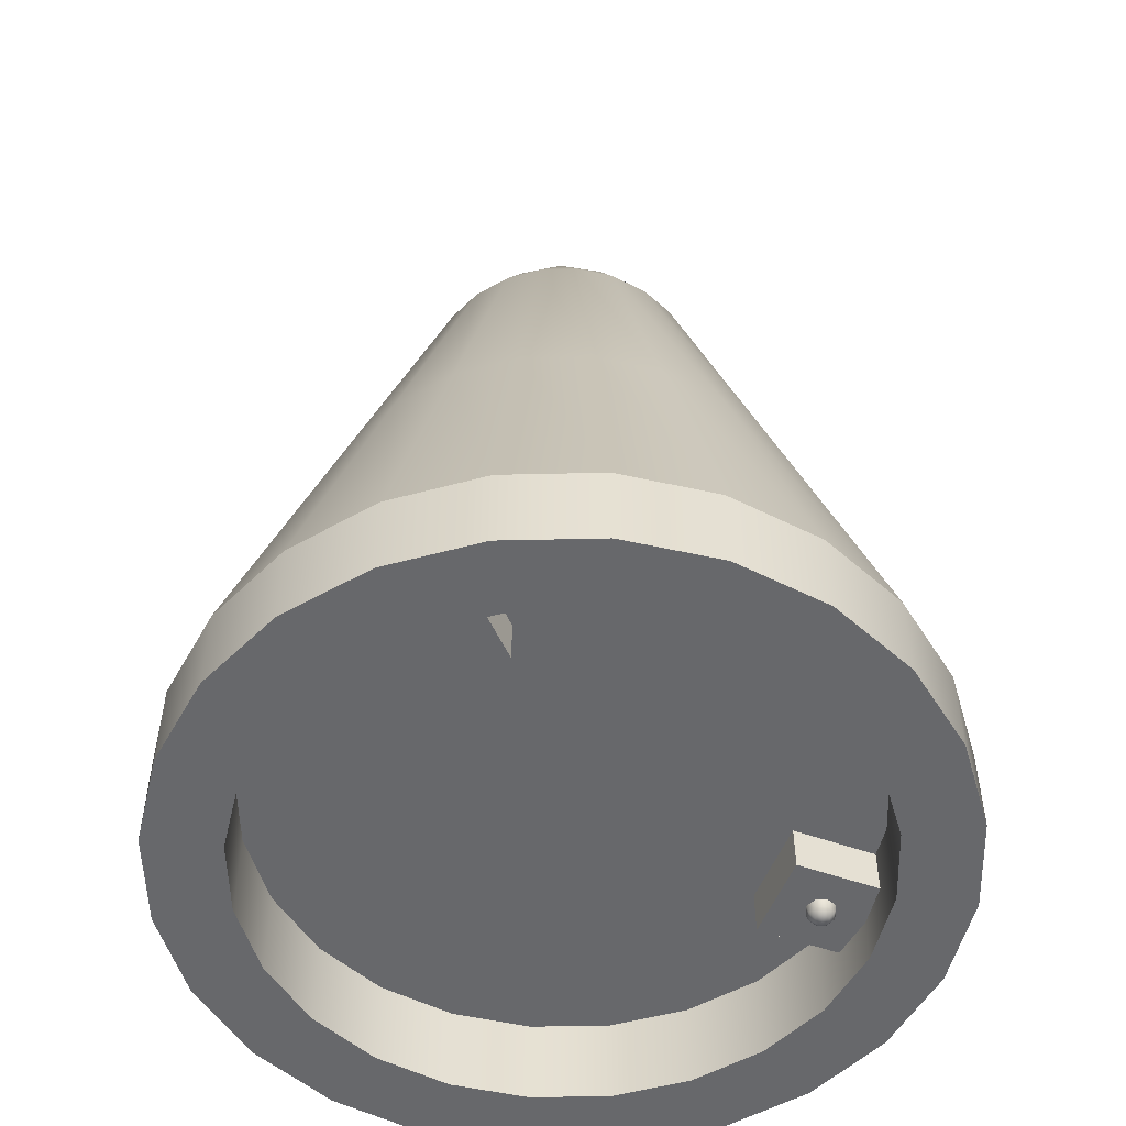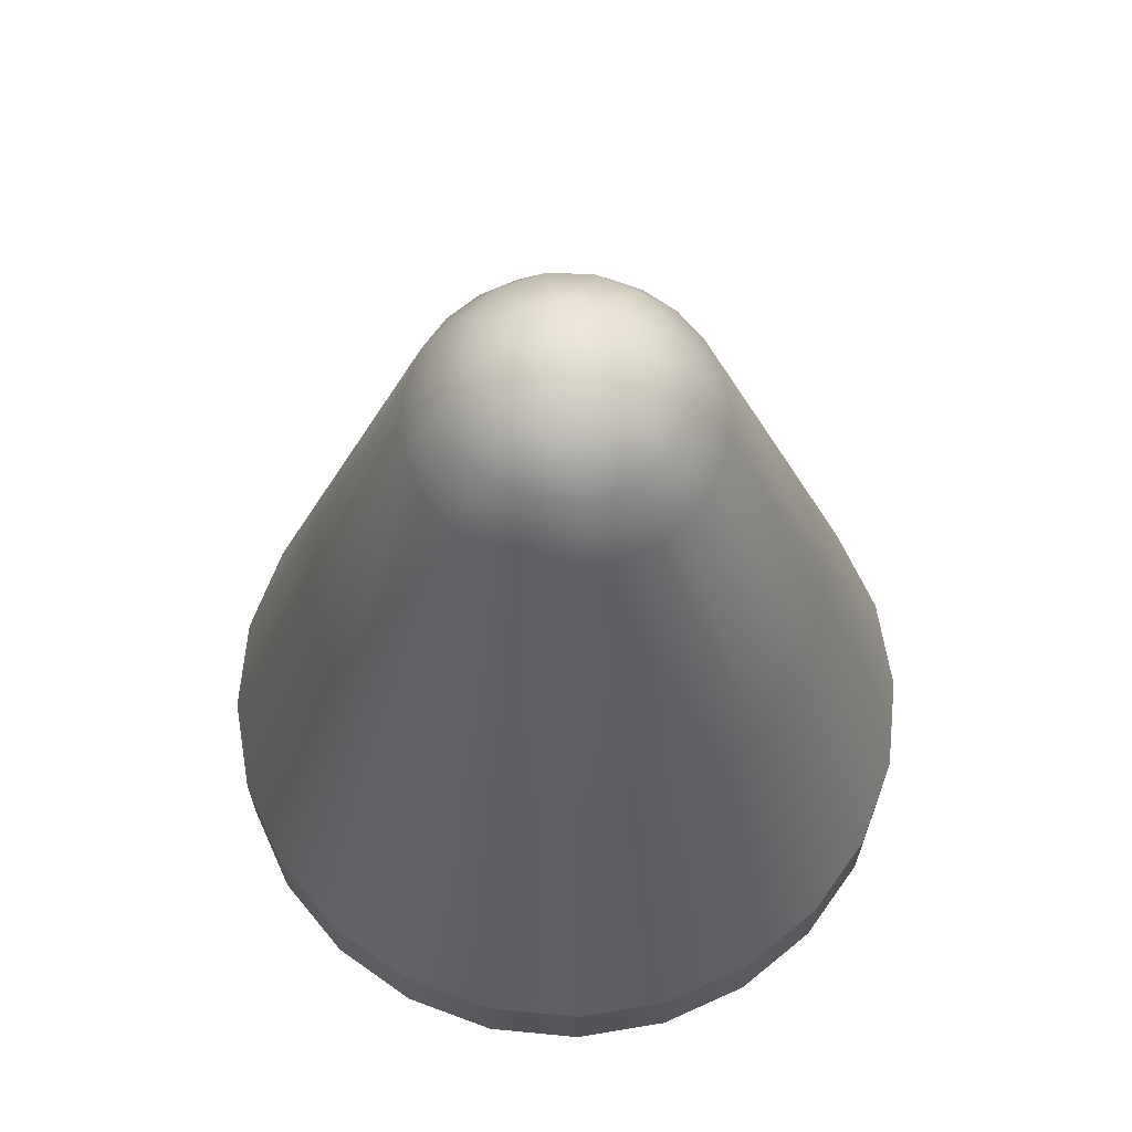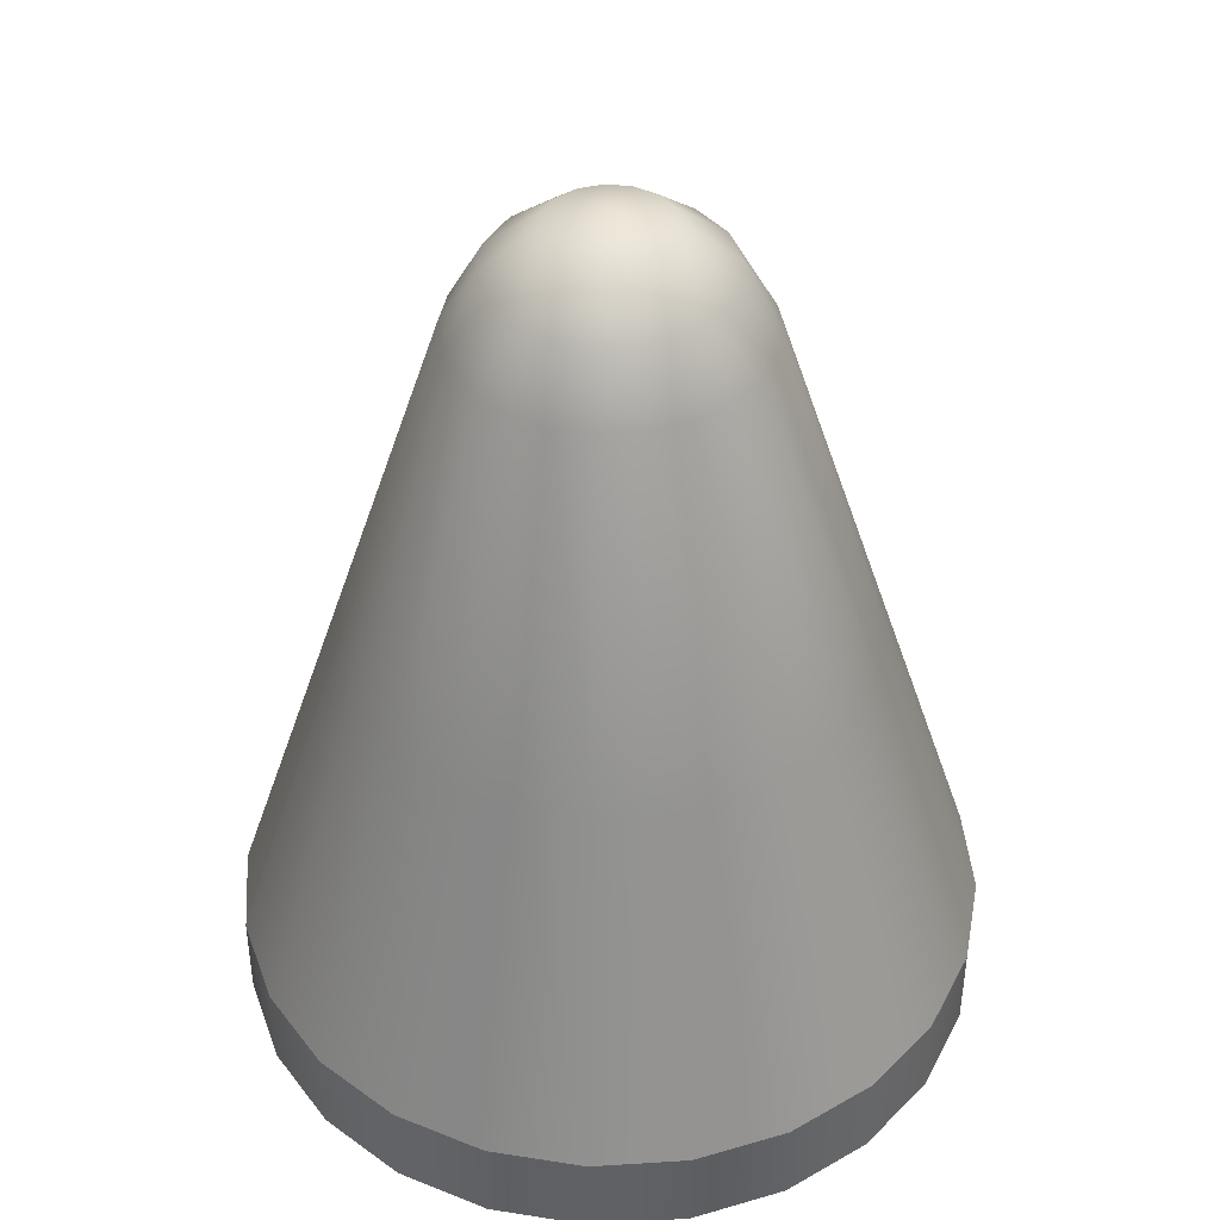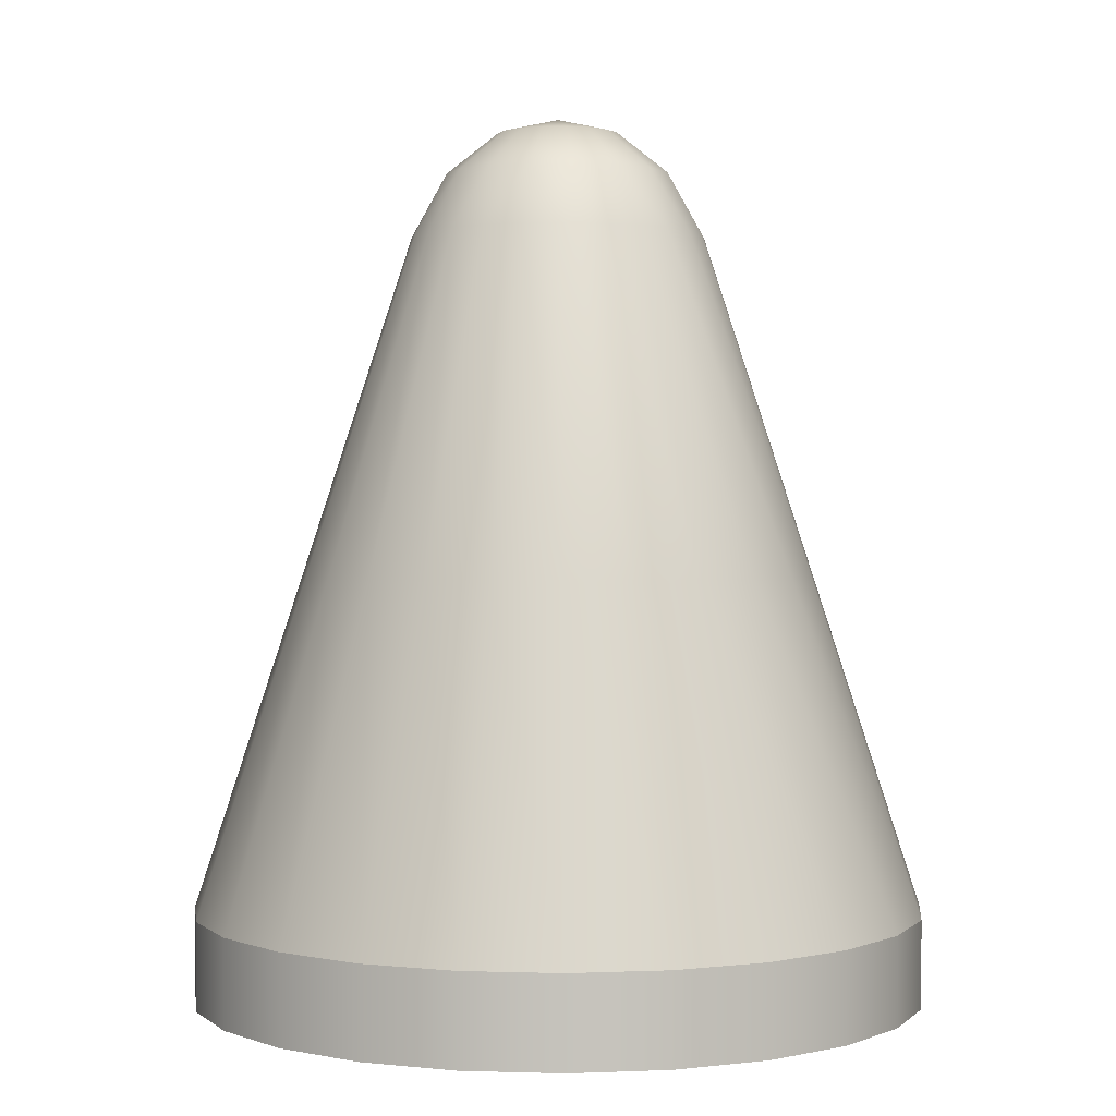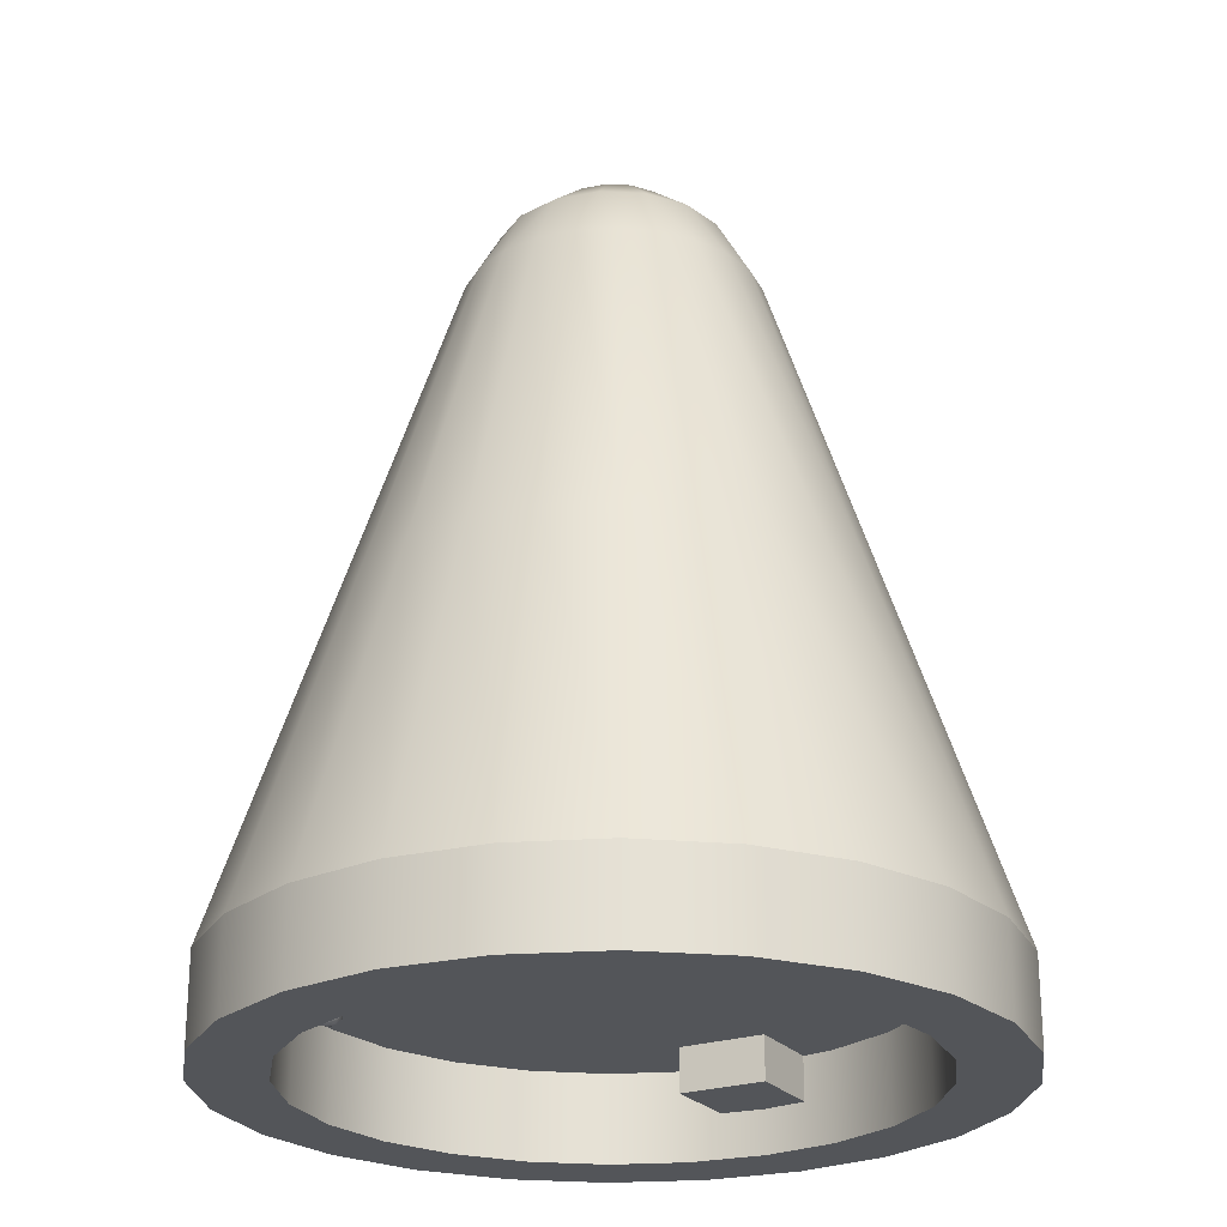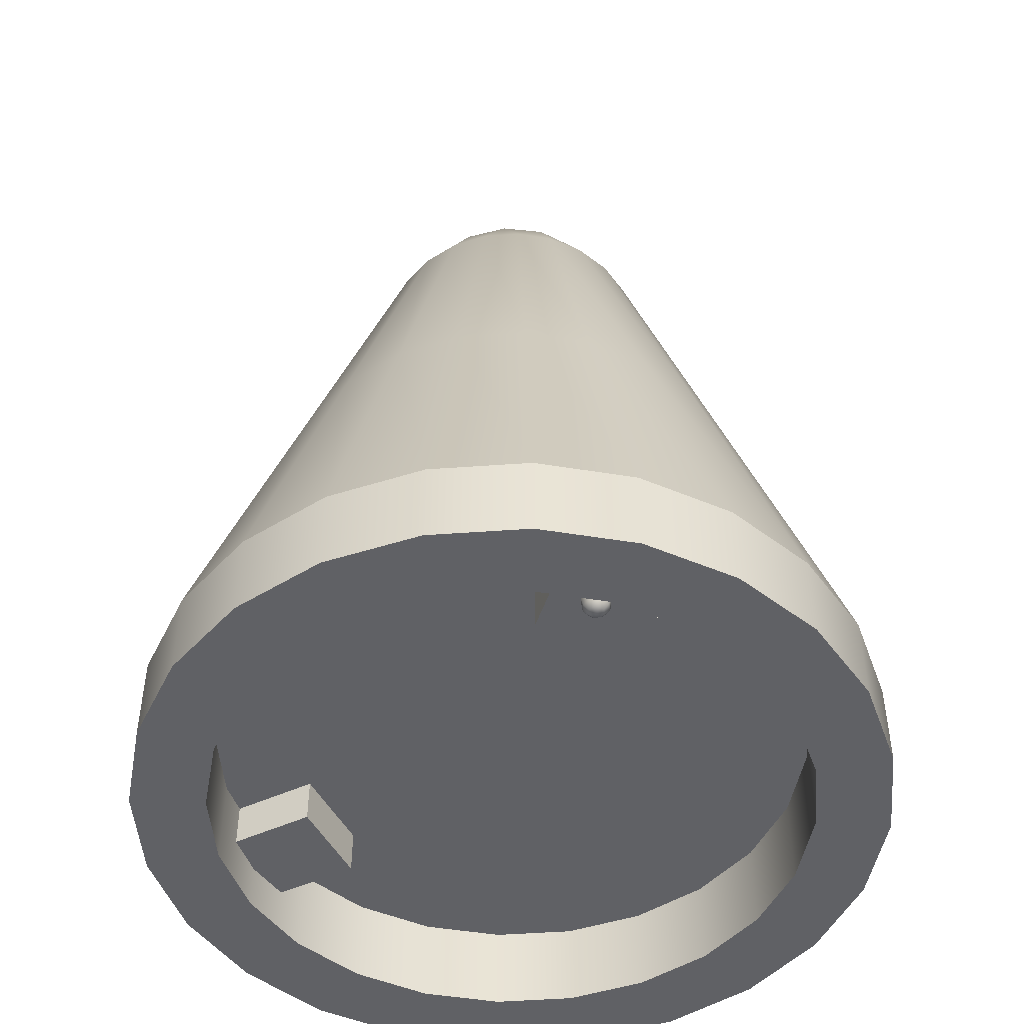
<metadata>
{"format":"obj","ext":"obj","renderer":"f3d","projection":"perspective","resolution":1024,"background":"white","views":[{"elev":-52.3,"azim":68.9,"up":"+Y"},{"elev":66.0,"azim":13.0,"up":"+Y"},{"elev":41.9,"azim":63.2,"up":"+Y"},{"elev":1.6,"azim":59.0,"up":"+Y"},{"elev":-24.5,"azim":-105.9,"up":"+Y"},{"elev":-48.8,"azim":162.1,"up":"+Y"}]}
</metadata>
<code>
o light1
v 0.0125 -0.3375 -0.2125
v 0.008839 -0.3375 -0.2037
v 5.679e-17 -0.3375 -0.2
v -0.008839 -0.3375 -0.2037
v -0.0125 -0.3375 -0.2125
v -0.008839 -0.3375 -0.2213
v 5.373e-17 -0.3375 -0.225
v 0.008839 -0.3375 -0.2213
v 0.01083 -0.3438 -0.2125
v 0.007655 -0.3438 -0.2048
v 5.669e-17 -0.3438 -0.2017
v -0.007655 -0.3438 -0.2048
v -0.01083 -0.3438 -0.2125
v -0.007655 -0.3438 -0.2202
v 5.404e-17 -0.3438 -0.2233
v 0.007655 -0.3438 -0.2202
v 0.00625 -0.3483 -0.2125
v 0.004419 -0.3483 -0.2081
v 5.641e-17 -0.3483 -0.2062
v -0.004419 -0.3483 -0.2081
v -0.00625 -0.3483 -0.2125
v -0.004419 -0.3483 -0.2169
v 5.488e-17 -0.3483 -0.2188
v 0.004419 -0.3483 -0.2169
v 5.603e-17 -0.35 -0.2125
g light1_light1_auv
f 1 9 16 8
f 2 10 9 1
f 3 11 10 2
f 4 12 11 3
f 5 13 12 4
f 6 14 13 5
f 7 15 14 6
f 8 16 15 7
f 9 17 24 16
f 10 18 17 9
f 11 19 18 10
f 12 20 19 11
f 13 21 20 12
f 14 22 21 13
f 15 23 22 14
f 16 24 23 15
f 17 25 24
f 18 25 17
f 19 25 18
f 20 25 19
f 21 25 20
f 22 25 21
f 23 25 22
f 24 25 23
o mesh1
v 0.09723 -0.3375 0.1503
v 0.09723 -0.3 0.1503
v 0.1503 -0.3375 0.09723
v 0.1503 -0.3 0.09723
v 0.1468 -0.3 0.1998
v 0.1768 -0.3375 0.1768
v 0.1468 -0.3375 0.1998
v 0.1998 -0.3 0.1468
v 0.1998 -0.3375 0.1468
v 0.125 0.275 -9.105e-18
v 0.1207 0.275 0.03235
v 0.1083 0.275 0.0625
v 0.08839 0.275 0.08839
v 0.0625 0.275 0.1083
v 0.03235 0.275 0.1207
v 2.084e-17 0.275 0.125
v -0.03235 0.275 0.1207
v -0.0625 0.275 0.1083
v -0.08839 0.275 0.08839
v -0.1083 0.275 0.0625
v -0.1207 0.275 0.03235
v -0.125 0.275 6.203e-18
v -0.1207 0.275 -0.03235
v -0.1083 0.275 -0.0625
v -0.08839 0.275 -0.08839
v -0.0625 0.275 -0.1083
v -0.03235 0.275 -0.1207
v -9.778e-18 0.275 -0.125
v 0.03235 0.275 -0.1207
v 0.0625 0.275 -0.1083
v 0.08839 0.275 -0.08839
v 0.1083 0.275 -0.0625
v 0.1207 0.275 -0.03235
v 0.3125 -0.3 -2.306e-17
v 0.3019 -0.3 0.08088
v 0.2706 -0.3 0.1562
v 0.221 -0.3 0.221
v 0.1562 -0.3 0.2706
v 0.08088 -0.3 0.3019
v 6.944e-17 -0.3 0.3125
v -0.08088 -0.3 0.3019
v -0.1562 -0.3 0.2706
v -0.221 -0.3 0.221
v -0.2706 -0.3 0.1562
v -0.3019 -0.3 0.08088
v -0.3125 -0.3 1.521e-17
v -0.3019 -0.3 -0.08088
v -0.2706 -0.3 -0.1562
v -0.221 -0.3 -0.221
v -0.1562 -0.3 -0.2706
v -0.08088 -0.3 -0.3019
v -7.098e-18 -0.3 -0.3125
v 0.08088 -0.3 -0.3019
v 0.1562 -0.3 -0.2706
v 0.221 -0.3 -0.221
v 0.2706 -0.3 -0.1562
v 0.3019 -0.3 -0.08088
v 0.3125 -0.375 -2.574e-17
v 0.3019 -0.375 0.08088
v 0.2706 -0.375 0.1562
v 0.221 -0.375 0.221
v 0.1562 -0.375 0.2706
v 0.08088 -0.375 0.3019
v 6.944e-17 -0.375 0.3125
v -0.08088 -0.375 0.3019
v -0.1562 -0.375 0.2706
v -0.221 -0.375 0.221
v -0.2706 -0.375 0.1562
v -0.3019 -0.375 0.08088
v -0.3125 -0.375 1.253e-17
v -0.3019 -0.375 -0.08088
v -0.2706 -0.375 -0.1562
v -0.221 -0.375 -0.221
v -0.1562 -0.375 -0.2706
v -0.08088 -0.375 -0.3019
v -7.098e-18 -0.375 -0.3125
v 0.08088 -0.375 -0.3019
v 0.1562 -0.375 -0.2706
v 0.221 -0.375 -0.221
v 0.2706 -0.375 -0.1562
v 0.3019 -0.375 -0.08088
v 0.05178 0.3627 -3.429e-18
v 0.04784 0.3627 0.01981
v 0.03661 0.3627 0.03661
v 0.01981 0.3627 0.04784
v 3.17e-18 0.3627 0.05178
v -0.01981 0.3627 0.04784
v -0.03661 0.3627 0.03661
v -0.04784 0.3627 0.01981
v -0.05178 0.3627 2.912e-18
v -0.04784 0.3627 -0.01981
v -0.03661 0.3627 -0.03661
v -0.01981 0.3627 -0.04784
v -9.511e-18 0.3627 -0.05178
v 0.01981 0.3627 -0.04784
v 0.03661 0.3627 -0.03661
v 0.04784 0.3627 -0.01981
v 0.09567 0.3276 -3.429e-18
v 0.08839 0.3276 0.03661
v 0.06765 0.3276 0.06765
v 0.03661 0.3276 0.08839
v 5.858e-18 0.3276 0.09567
v -0.03661 0.3276 0.08839
v -0.06765 0.3276 0.06765
v -0.08839 0.3276 0.03661
v -0.09567 0.3276 8.288e-18
v -0.08839 0.3276 -0.03661
v -0.06765 0.3276 -0.06765
v -0.03661 0.3276 -0.08839
v -1.757e-17 0.3276 -0.09567
v 0.03661 0.3276 -0.08839
v 0.06765 0.3276 -0.06765
v 0.08839 0.3276 -0.03661
v 0 0.375 -3.429e-18
v 0.2113 -0.0125 -0.05662
v 0.1894 -0.0125 -0.1094
v 0.1547 -0.0125 -0.1547
v 0.1094 -0.0125 -0.1894
v 0.05662 -0.0125 -0.2113
v -8.438e-18 -0.0125 -0.2188
v -0.05662 -0.0125 -0.2113
v -0.1094 -0.0125 -0.1894
v -0.1547 -0.0125 -0.1547
v -0.1894 -0.0125 -0.1094
v -0.2113 -0.0125 -0.05662
v -0.2188 -0.0125 1.071e-17
v -0.2113 -0.0125 0.05662
v -0.1894 -0.0125 0.1094
v -0.1547 -0.0125 0.1547
v -0.1094 -0.0125 0.1894
v -0.05662 -0.0125 0.2113
v 4.514e-17 -0.0125 0.2188
v 0.05662 -0.0125 0.2113
v 0.1094 -0.0125 0.1894
v 0.1547 -0.0125 0.1547
v 0.1894 -0.0125 0.1094
v 0.2113 -0.0125 0.05662
v 0.2188 -0.0125 -1.608e-17
v 0.25 -0.375 -2.057e-17
v 0.2415 -0.375 0.0647
v 0.2165 -0.375 0.125
v 0.1768 -0.375 0.1768
v 0.125 -0.375 0.2165
v 0.0647 -0.375 0.2415
v 5.509e-17 -0.375 0.25
v -0.0647 -0.375 0.2415
v -0.125 -0.375 0.2165
v -0.1768 -0.375 0.1768
v -0.2165 -0.375 0.125
v -0.2415 -0.375 0.0647
v -0.25 -0.375 1.004e-17
v -0.2415 -0.375 -0.0647
v -0.2165 -0.375 -0.125
v -0.1768 -0.375 -0.1768
v -0.125 -0.375 -0.2165
v -0.0647 -0.375 -0.2415
v -6.141e-18 -0.375 -0.25
v 0.0647 -0.375 -0.2415
v 0.125 -0.375 -0.2165
v 0.1768 -0.375 -0.1768
v 0.2165 -0.375 -0.125
v 0.2415 -0.375 -0.0647
v 0.25 -0.3 -2.057e-17
v 0.2415 -0.3 0.0647
v 0.2165 -0.3 0.125
v 0.1768 -0.3 0.1768
v 0.125 -0.3 0.2165
v 0.0647 -0.3 0.2415
v 5.509e-17 -0.3 0.25
v -0.0647 -0.3 0.2415
v -0.125 -0.3 0.2165
v -0.1768 -0.3 0.1768
v -0.2165 -0.3 0.125
v -0.2415 -0.3 0.0647
v -0.25 -0.3 1.004e-17
v -0.2415 -0.3 -0.0647
v -0.2165 -0.3 -0.125
v -0.1768 -0.3 -0.1768
v -0.125 -0.3 -0.2165
v -0.0647 -0.3 -0.2415
v -6.141e-18 -0.3 -0.25
v 0.0647 -0.3 -0.2415
v 0.125 -0.3 -0.2165
v 0.1768 -0.3 -0.1768
v 0.2165 -0.3 -0.125
v 0.2415 -0.3 -0.0647
v 2.024e-17 -0.3 -2.053e-17
v -0.0375 -0.3375 -0.175
v -0.0375 -0.3 -0.175
v 0.0375 -0.3375 -0.175
v 0.0375 -0.3 -0.175
v -0.0375 -0.3 -0.2451
v 5.551e-17 -0.3375 -0.25
v -0.0375 -0.3375 -0.2451
v 0.0375 -0.3 -0.2451
v 0.0375 -0.3375 -0.2451
g mesh1_mesh1_auv
f 27 29 28 26
f 59 83 106 82
f 60 84 83 59
f 61 85 84 60
f 62 86 85 61
f 63 87 86 62
f 64 88 87 63
f 65 89 88 64
f 66 90 89 65
f 67 91 90 66
f 68 92 91 67
f 69 93 92 68
f 70 94 93 69
f 71 95 94 70
f 72 96 95 71
f 73 97 96 72
f 74 98 97 73
f 75 99 98 74
f 76 100 99 75
f 77 101 100 76
f 78 102 101 77
f 79 103 102 78
f 80 104 103 79
f 81 105 104 80
f 82 106 105 81
f 188 212 211
f 189 212 188
f 190 212 189
f 191 212 190
f 192 212 191
f 193 212 192
f 194 212 193
f 195 212 194
f 196 212 195
f 197 212 196
f 198 212 197
f 199 212 198
f 200 212 199
f 201 212 200
f 202 212 201
f 203 212 202
f 204 212 203
f 205 212 204
f 206 212 205
f 207 212 206
f 208 212 207
f 209 212 208
f 210 212 209
f 211 212 210
f 213 215 216 214
f 26 30 27
f 26 31 32
f 28 31 26
f 28 33 34
f 29 33 28
f 32 30 26
f 34 31 28
f 35 123 36
f 35 163 140 58
f 36 124 37
f 36 162 163 35
f 37 125 38
f 37 161 162 36
f 38 125 39
f 38 160 161 37
f 39 126 40
f 39 159 160 38
f 40 127 41
f 40 158 159 39
f 41 127 42
f 41 157 158 40
f 42 128 43
f 42 156 157 41
f 43 128 129
f 43 129 44
f 43 155 156 42
f 44 129 45
f 44 154 155 43
f 45 130 46
f 45 153 154 44
f 46 131 47
f 46 152 153 45
f 47 131 48
f 47 151 152 46
f 48 132 49
f 48 150 151 47
f 49 133 50
f 49 149 150 48
f 50 133 51
f 50 148 149 49
f 51 134 52
f 51 147 148 50
f 52 135 53
f 52 146 147 51
f 53 135 54
f 53 145 146 52
f 54 136 55
f 54 144 145 53
f 55 137 56
f 55 143 144 54
f 56 137 57
f 56 142 143 55
f 57 138 58
f 57 141 142 56
f 58 123 35
f 58 140 141 57
f 59 163 162 60
f 60 162 161 61
f 61 161 160 62
f 62 160 159 63
f 63 159 158 64
f 64 158 157 65
f 65 157 156 66
f 66 156 155 67
f 67 155 154 68
f 68 154 153 69
f 69 153 152 70
f 70 152 151 71
f 71 151 150 72
f 72 150 149 73
f 73 149 148 74
f 74 148 147 75
f 75 147 146 76
f 76 146 145 77
f 77 145 144 78
f 78 144 143 79
f 79 143 142 80
f 80 142 141 81
f 81 141 140 82
f 82 140 163 59
f 83 164 187 106
f 84 165 164 83
f 85 166 165 84
f 86 167 166 85
f 87 168 167 86
f 88 169 168 87
f 89 170 169 88
f 90 171 170 89
f 91 172 171 90
f 92 173 172 91
f 93 174 173 92
f 94 175 174 93
f 95 176 175 94
f 96 177 176 95
f 97 178 177 96
f 98 179 178 97
f 99 180 179 98
f 100 181 180 99
f 101 182 181 100
f 102 183 182 101
f 103 184 183 102
f 104 185 184 103
f 105 186 185 104
f 106 187 186 105
f 107 123 138 122
f 107 139 108
f 108 124 123 107
f 108 139 109
f 109 125 124 108
f 109 139 110
f 110 126 125 109
f 110 139 111
f 111 127 126 110
f 111 139 112
f 112 128 127 111
f 112 139 113
f 113 129 128 112
f 113 139 114
f 114 130 129 113
f 114 139 115
f 115 131 130 114
f 115 139 116
f 116 132 131 115
f 116 139 117
f 117 133 132 116
f 117 139 118
f 118 134 133 117
f 118 139 119
f 119 135 134 118
f 119 139 120
f 120 136 135 119
f 120 139 121
f 121 137 136 120
f 121 139 122
f 122 138 137 121
f 122 139 107
f 123 58 138
f 124 36 123
f 124 125 37
f 126 39 125
f 126 127 40
f 128 42 127
f 130 45 129
f 130 131 46
f 132 48 131
f 132 133 49
f 134 51 133
f 134 135 52
f 136 54 135
f 136 137 55
f 138 57 137
f 213 217 219
f 213 218 215
f 214 217 213
f 215 218 221
f 215 220 216
f 219 218 213
f 221 220 215
f 164 188 211 187
f 165 189 188 164
f 166 190 189 165
f 167 191 190 166
f 168 192 191 167
f 169 193 192 168
f 170 194 193 169
f 171 195 194 170
f 172 196 195 171
f 173 197 196 172
f 174 198 197 173
f 175 199 198 174
f 176 200 199 175
f 177 201 200 176
f 178 202 201 177
f 179 203 202 178
f 180 204 203 179
f 181 205 204 180
f 182 206 205 181
f 183 207 206 182
f 184 208 207 183
f 185 209 208 184
f 186 210 209 185
f 187 211 210 186

</code>
